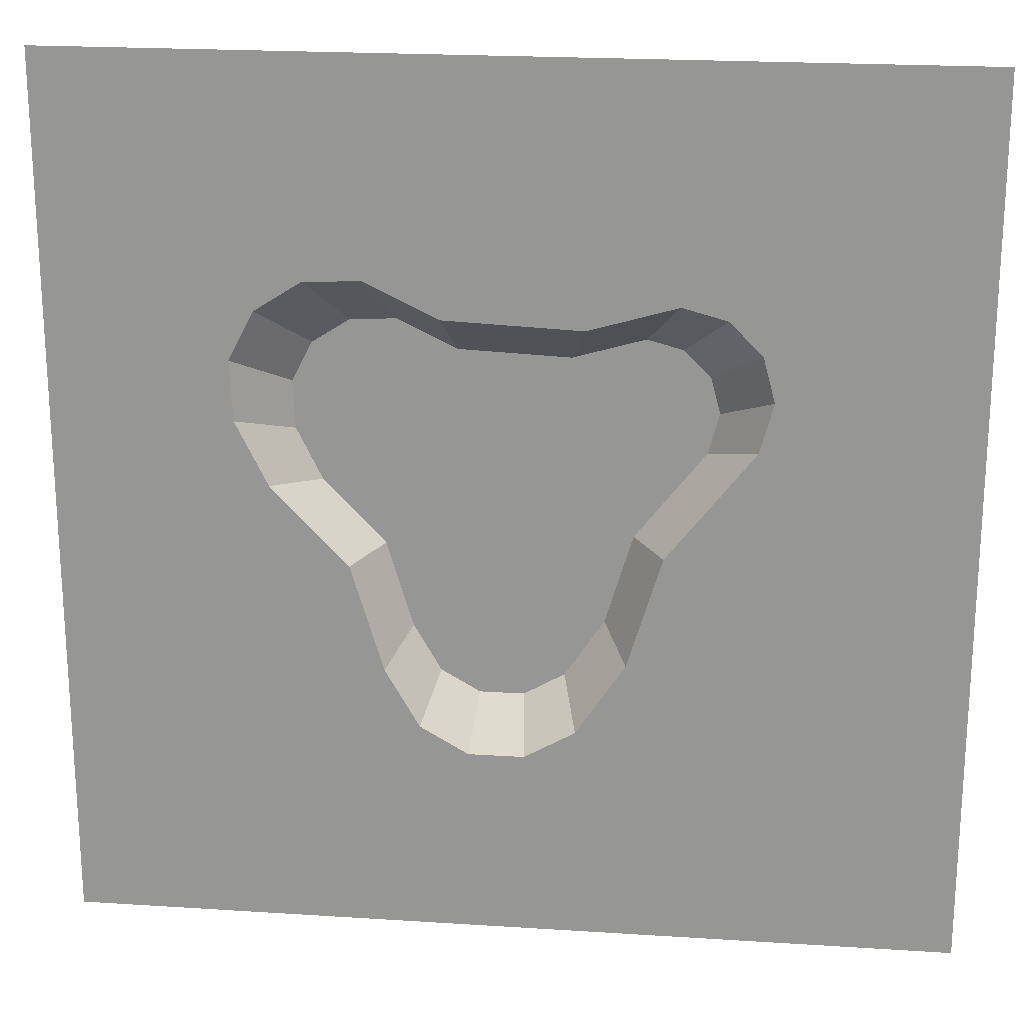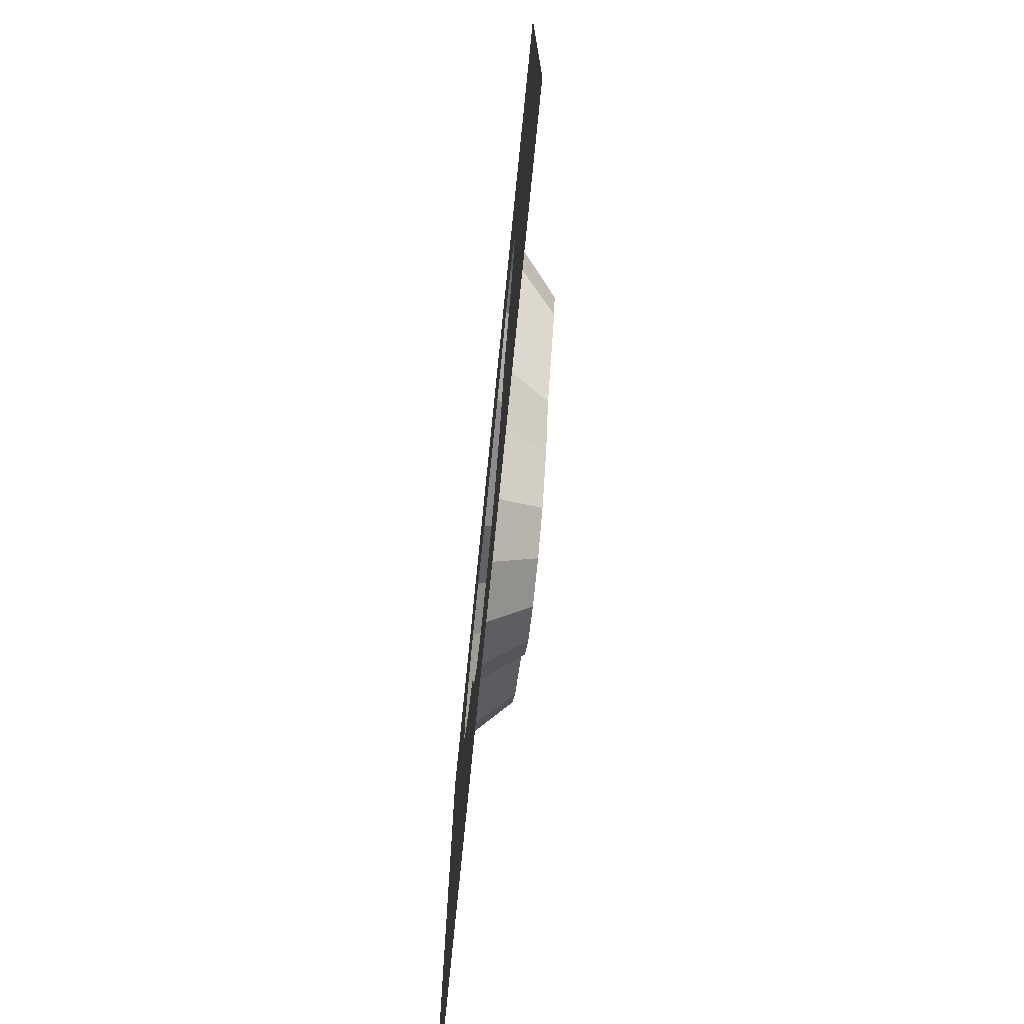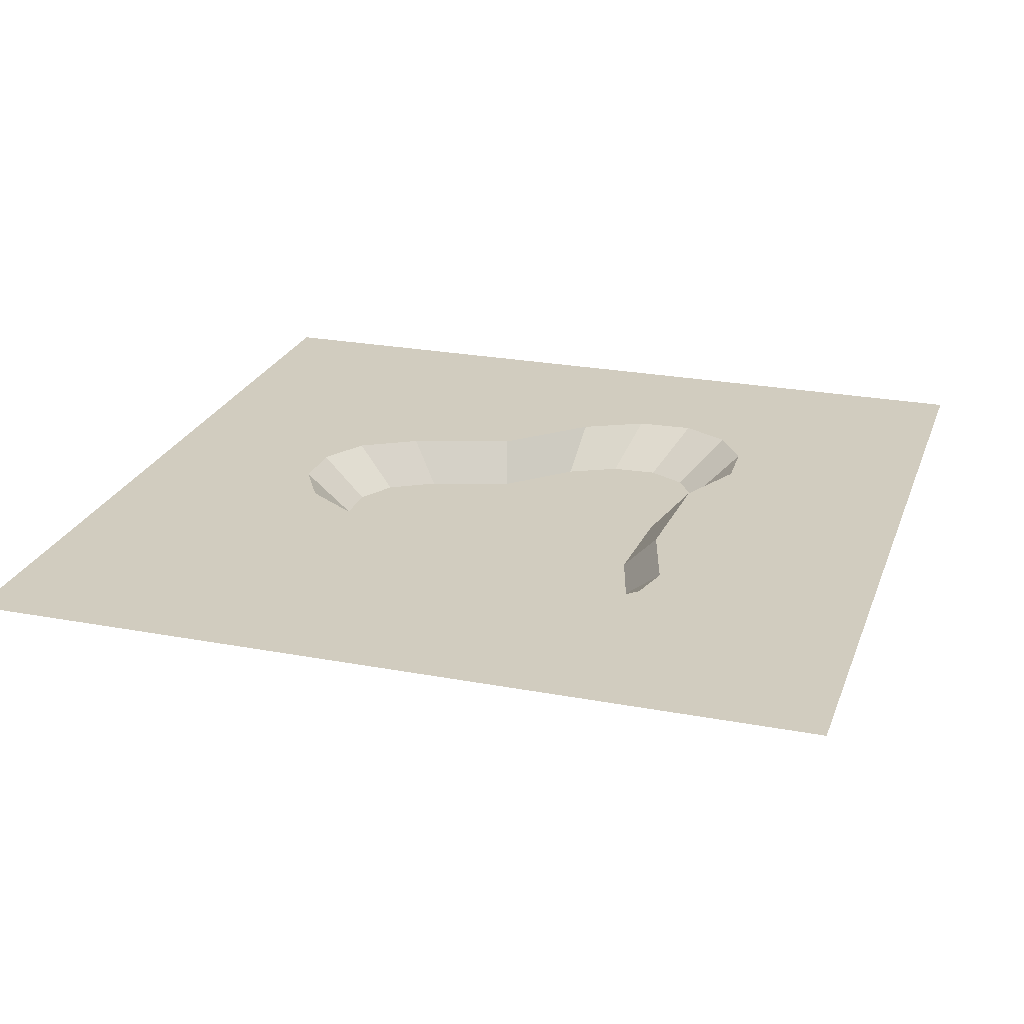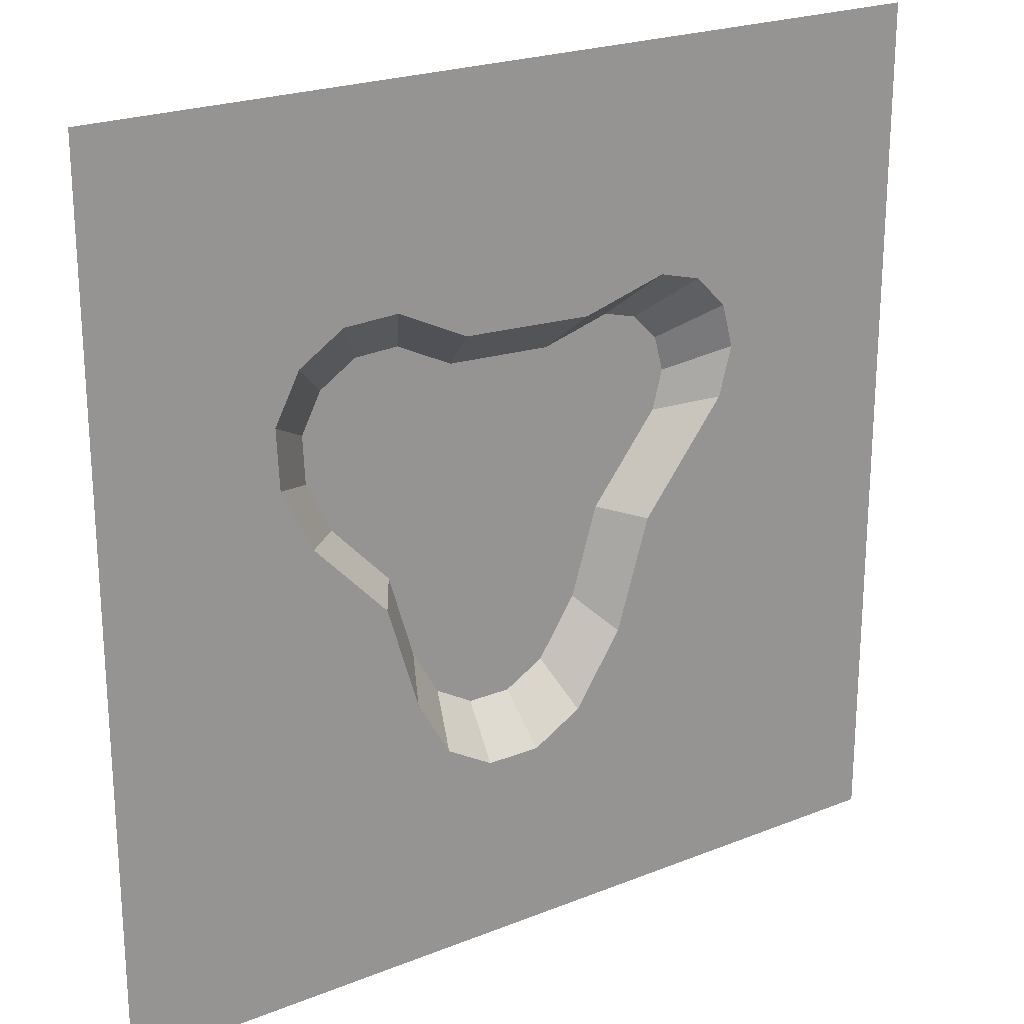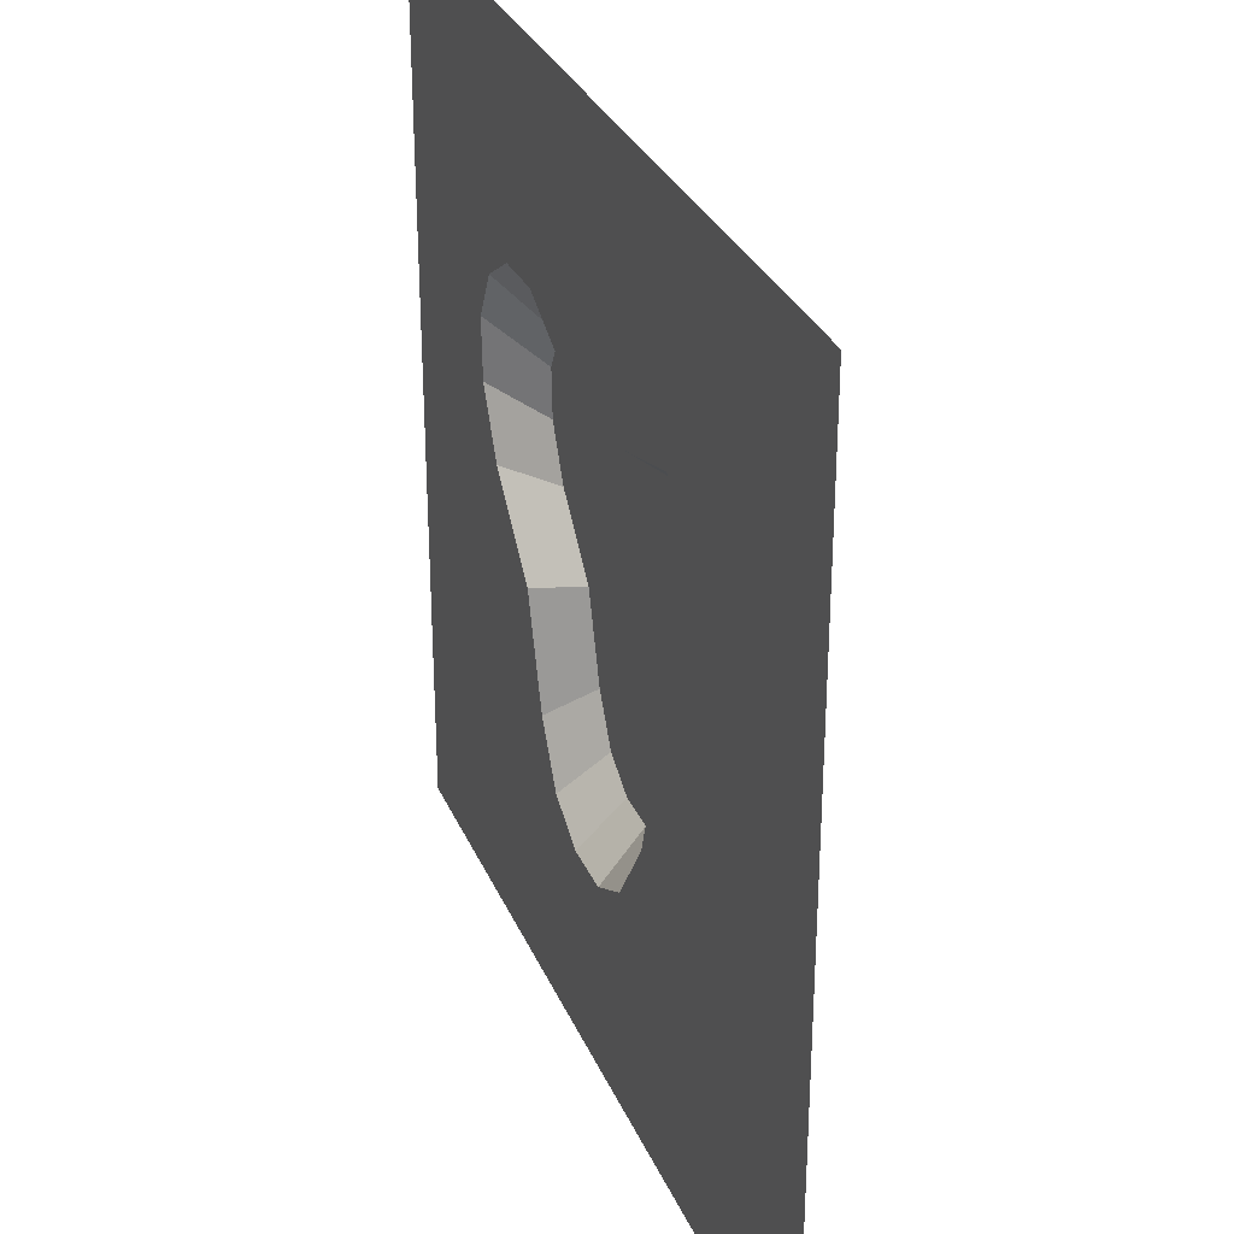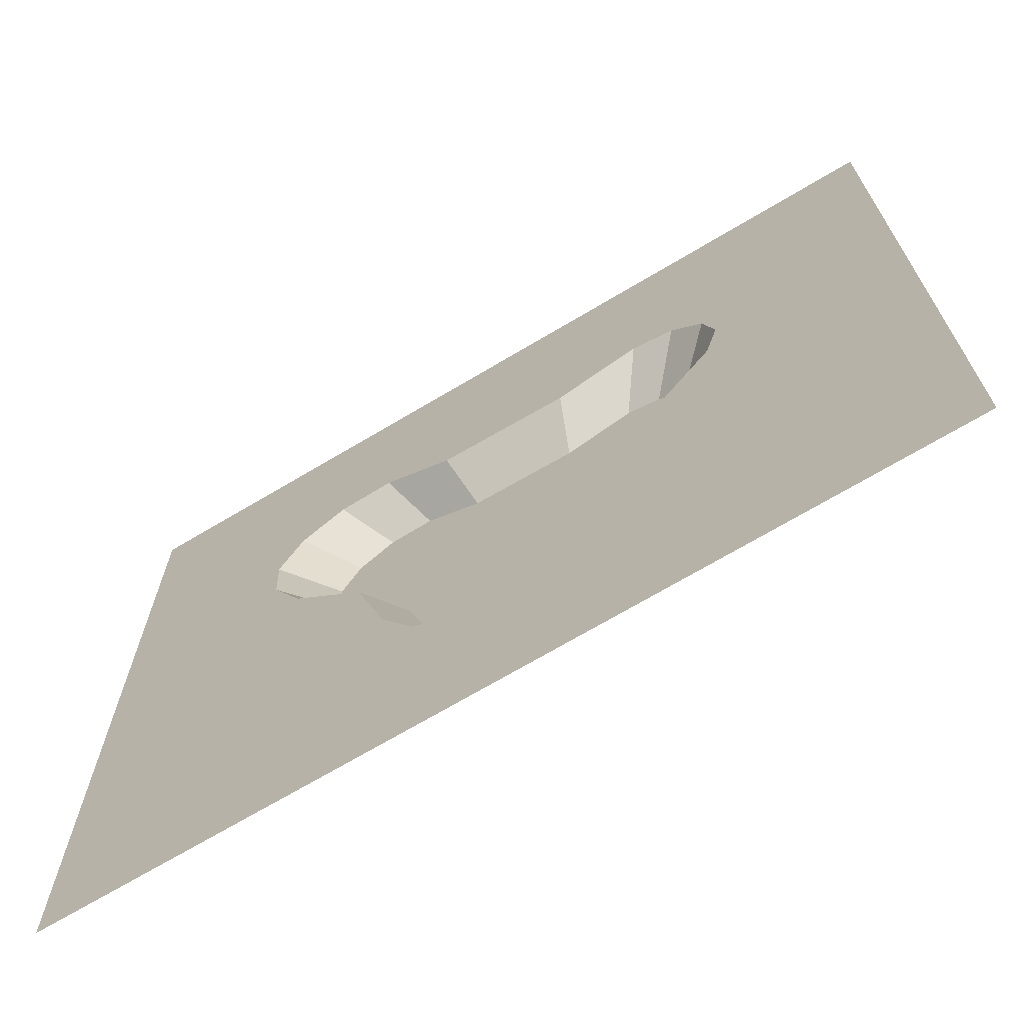
<metadata>
{"format":"obj","ext":"obj","renderer":"f3d","projection":"perspective","resolution":1024,"background":"white","views":[{"elev":21.1,"azim":-173.4,"up":"+Z"},{"elev":-76.3,"azim":-95.8,"up":"+Z"},{"elev":24.1,"azim":-72.6,"up":"+Y"},{"elev":22.6,"azim":145.5,"up":"+Z"},{"elev":31.1,"azim":-110.6,"up":"+Z"},{"elev":-70.0,"azim":-149.2,"up":"+Z"}]}
</metadata>
<code>
o ground_riverTile
v 4 0 -4
v 3.14 -0 0.6098
v 4 -0 4
v 2.729 0 -0.2194
v 1.365 0 -2.569
v 0.5762 0 -3.025
v -4 0 -4
v 3.181 -0 1.52
v 1.821 0 -1.78
v 2.087 0 -0.8936
v -0.3348 0 -3.025
v -1.124 0 -2.569
v -1.724 0 -1.657
v -2.024 0 -0.6647
v -2.809 -0 0.3426
v -3.024 -0 1.143
v 2.762 -0 2.329
v -4 -0 4
v -2.809 -0 1.943
v -2.224 -0 2.528
v -1.424 -0 2.743
v -0.5445 -0 2.487
v 0.3985 -0 2.528
v 1.085 -0 2.862
v 1.995 -0 2.82
v -2.11 -0 0.6909
v -1.048 -0.4 -0.2623
v -1.332 0 -0.3065
v -1.67 -0.4 0.5356
v 0.6612 -0.4 -1.624
v 1.113 0 -1.474
v 0.8046 0 -2.008
v 0.9079 -0.4 -1.197
v -1.444 -0.4 1.456
v -1.432 -0 1.948
v -1.128 -0.4 1.541
v -1.827 -0 1.842
v -0.6371 -0 1.716
v 0.4899 -0.4 1.399
v -0.4921 -0.4 1.356
v 0.5904 -0 1.77
v 1.013 -0.4 1.653
v 1.244 -0 2.088
v 1.422 -0.4 1.634
v 1.755 -0 2.064
v 1.923 -0.4 0.6271
v 2.095 -0 0.2245
v 1.693 -0.4 0.1625
v 2.382 -0 0.8053
v -1.681 -0.4 1.22
v -2.123 -0 1.546
v 1.143 -0.4 -0.4155
v 1.406 0 -0.4979
v -1.767 -0.4 0.897
v -2.231 -0 1.143
v -0.801 -0.4 -1.08
v -1.023 0 -1.329
v 1.943 -0.4 1.063
v 2.407 -0 1.35
v -0.1296 0 -2.259
v -0.4495 -0.4 -1.614
v -0.08612 -0.4 -1.824
v -0.5839 0 -1.997
v 0.371 0 -2.259
v 0.3144 -0.4 -1.824
v 1.759 -0.4 1.418
v 2.177 -0 1.794
f 1 2 3
f 2 1 4
f 4 1 5
f 5 1 6
f 6 1 7
f 3 2 8
f 4 5 9
f 4 9 10
f 6 7 11
f 11 7 12
f 12 7 13
f 13 7 14
f 14 7 15
f 15 7 16
f 17 3 8
f 18 16 7
f 18 19 16
f 18 20 19
f 18 21 20
f 18 22 21
f 18 23 22
f 18 24 23
f 18 25 24
f 3 25 18
f 25 3 17
f 26 27 28
f 27 26 29
f 30 31 32
f 31 30 33
f 34 35 36
f 35 34 37
f 38 39 40
f 39 38 41
f 41 42 39
f 42 41 43
f 44 43 45
f 43 44 42
f 46 47 48
f 47 46 49
f 50 37 34
f 37 50 51
f 52 47 53
f 47 52 48
f 26 54 29
f 54 26 55
f 28 56 57
f 56 28 27
f 54 51 50
f 51 54 55
f 35 40 36
f 40 35 38
f 49 58 59
f 58 49 46
f 33 53 31
f 53 33 52
f 60 61 62
f 61 60 63
f 64 30 32
f 30 64 65
f 60 65 64
f 65 60 62
f 57 61 63
f 61 57 56
f 66 45 67
f 45 66 44
f 58 67 59
f 67 58 66
f 46 66 58
f 66 46 48
f 66 48 44
f 44 48 52
f 44 52 42
f 42 52 33
f 42 33 39
f 39 33 30
f 39 30 65
f 39 65 40
f 40 65 62
f 40 62 61
f 40 61 56
f 40 56 36
f 36 56 27
f 36 27 29
f 36 29 34
f 34 29 50
f 50 29 54
f 4 49 59
f 49 4 10
f 49 10 47
f 47 10 53
f 53 10 9
f 53 9 5
f 53 5 31
f 31 5 6
f 31 6 32
f 32 6 64
f 64 6 11
f 64 11 60
f 60 11 63
f 63 11 12
f 63 12 57
f 57 12 28
f 28 12 13
f 28 13 26
f 26 13 14
f 26 14 15
f 26 15 55
f 19 55 15
f 20 55 19
f 20 51 55
f 20 37 51
f 20 35 37
f 21 35 20
f 21 38 35
f 22 38 21
f 23 38 22
f 23 41 38
f 24 41 23
f 24 43 41
f 24 45 43
f 25 45 24
f 25 67 45
f 25 59 67
f 17 59 25
f 17 4 59
f 17 2 4
f 2 17 8
f 19 15 16

</code>
